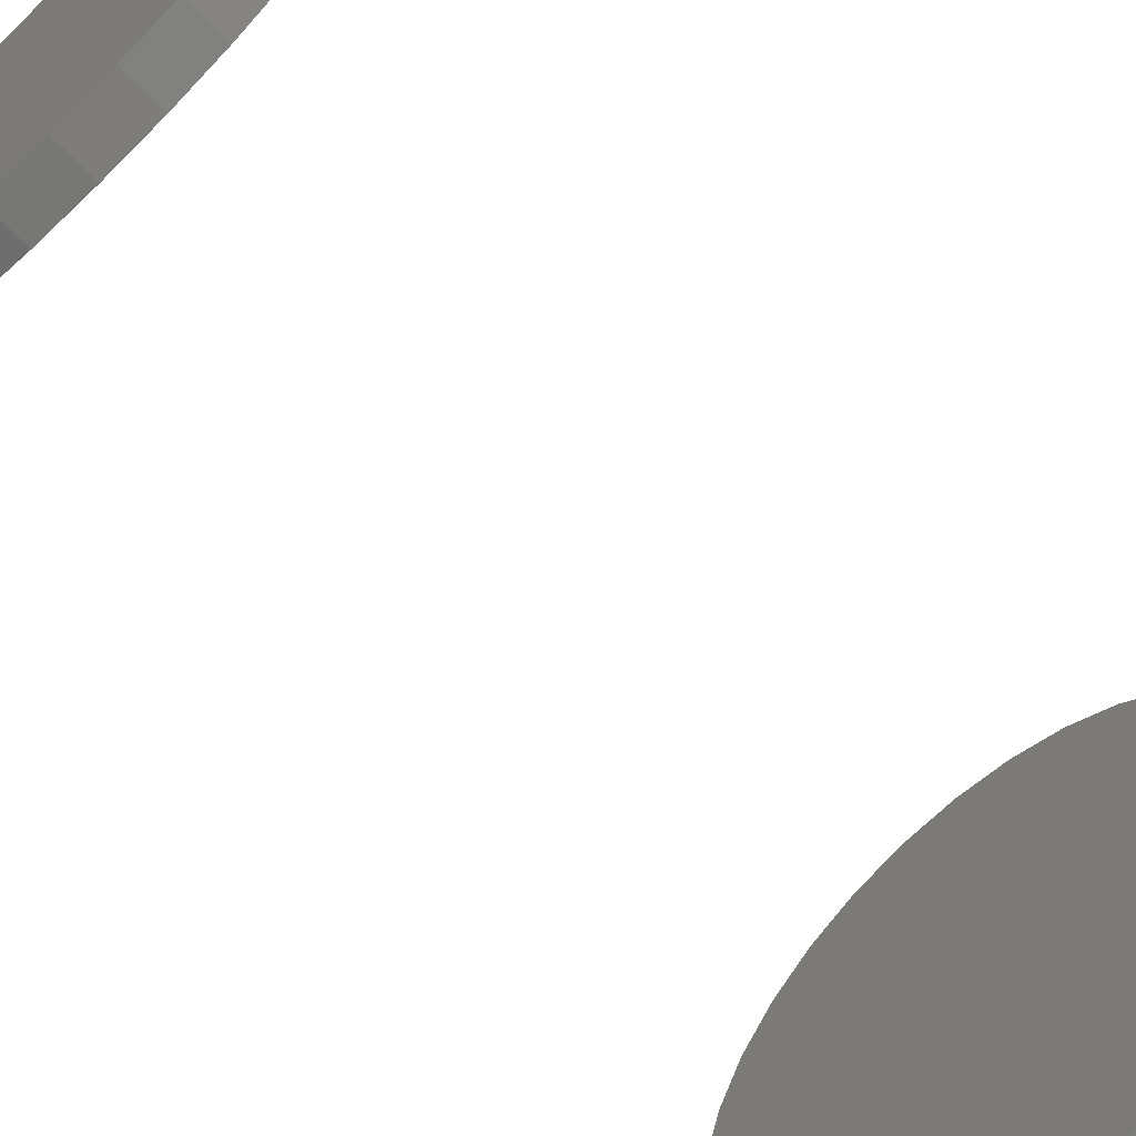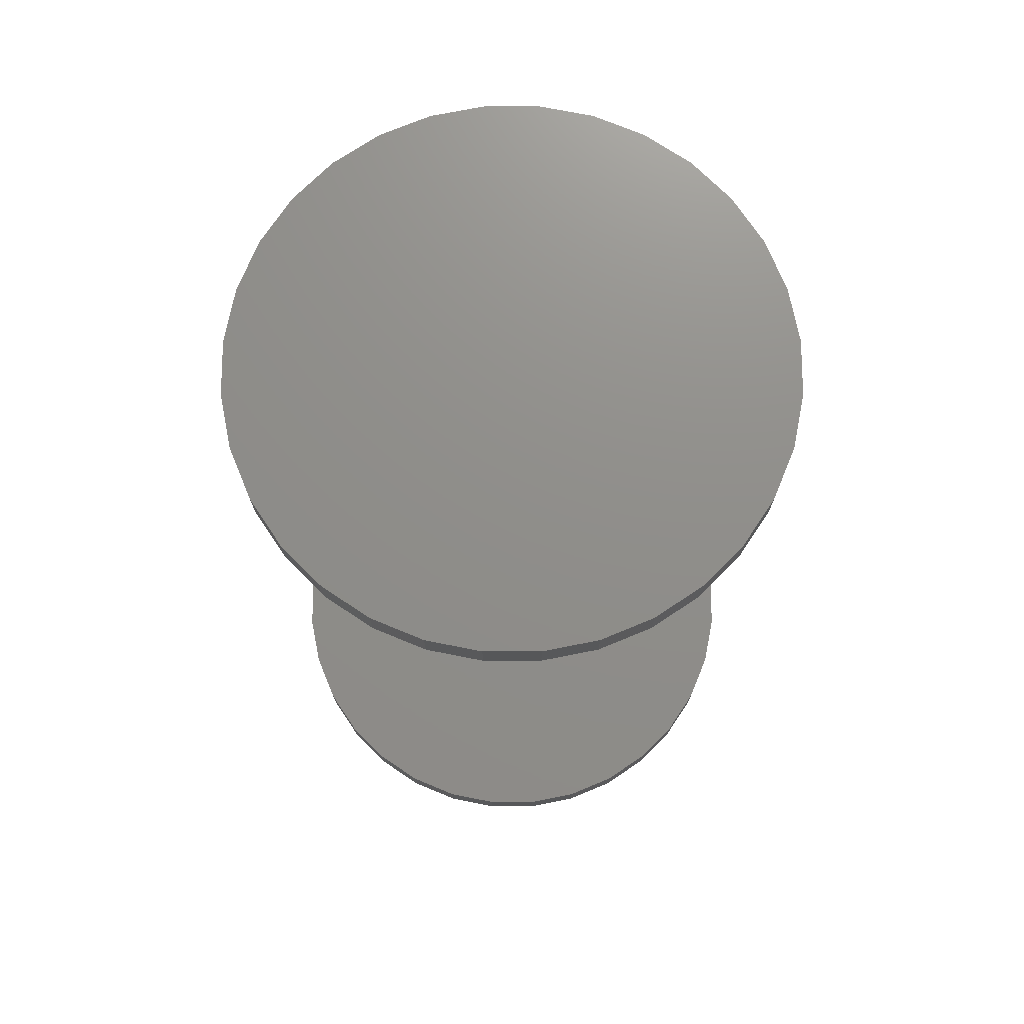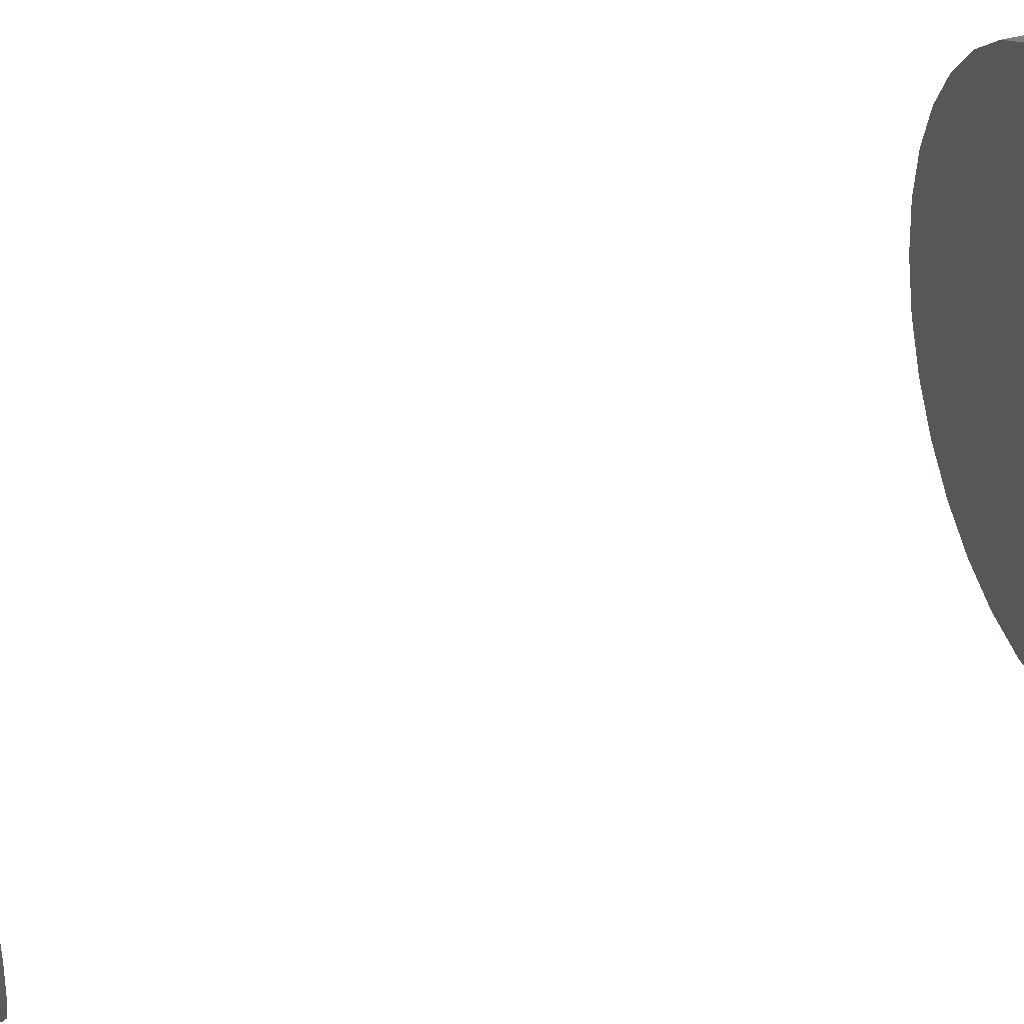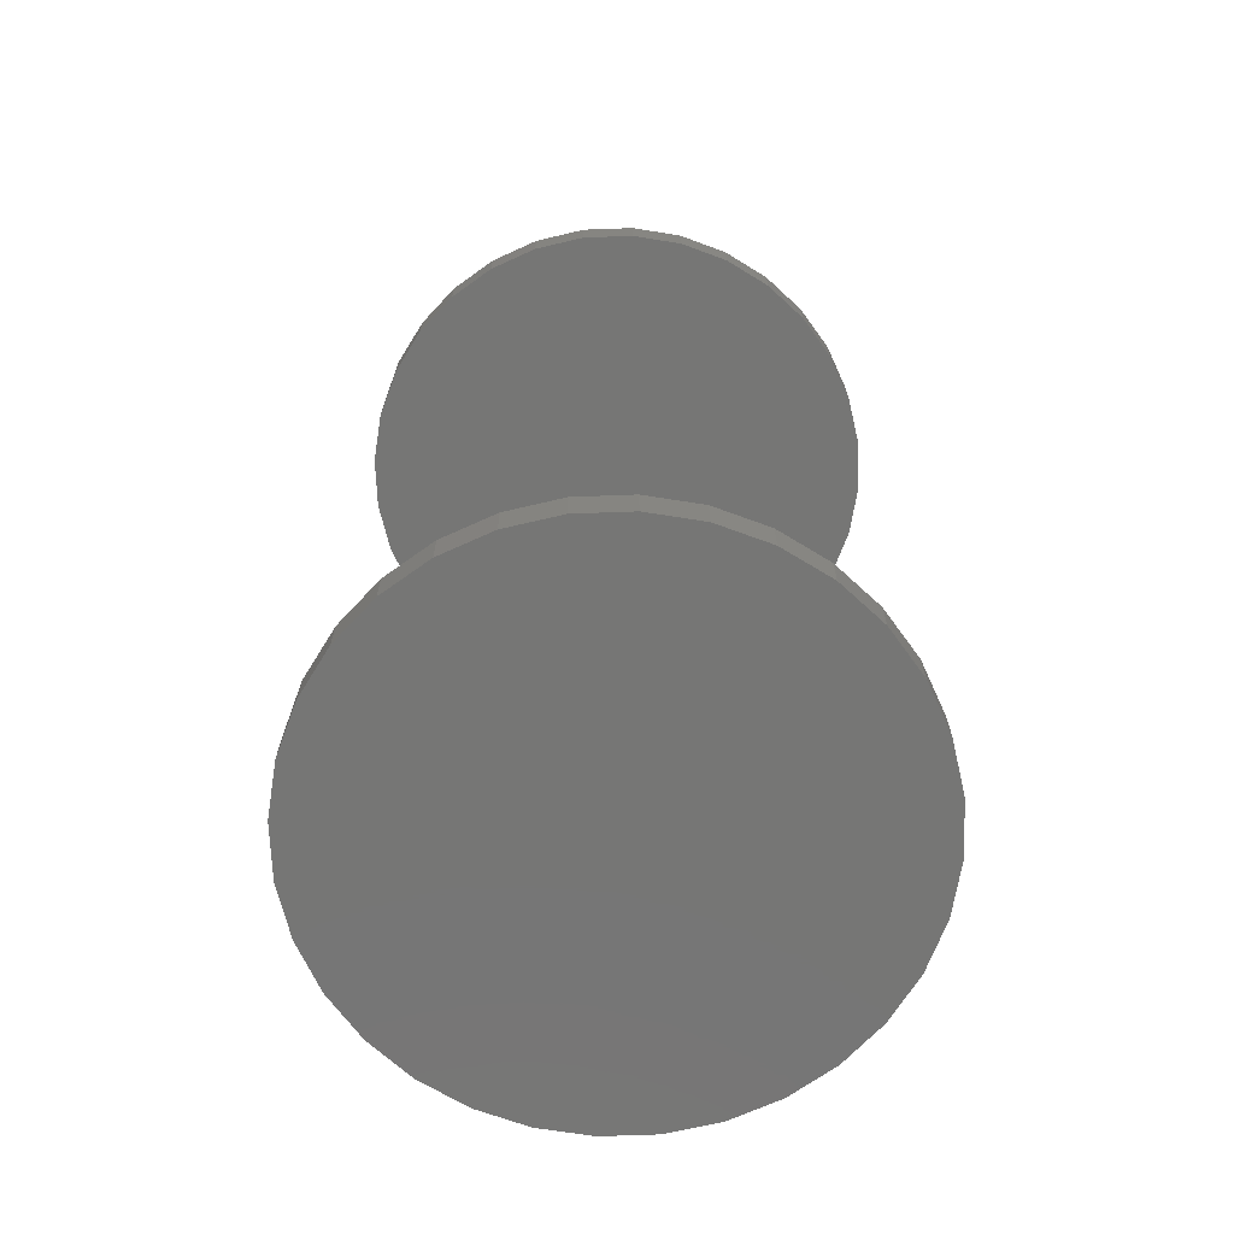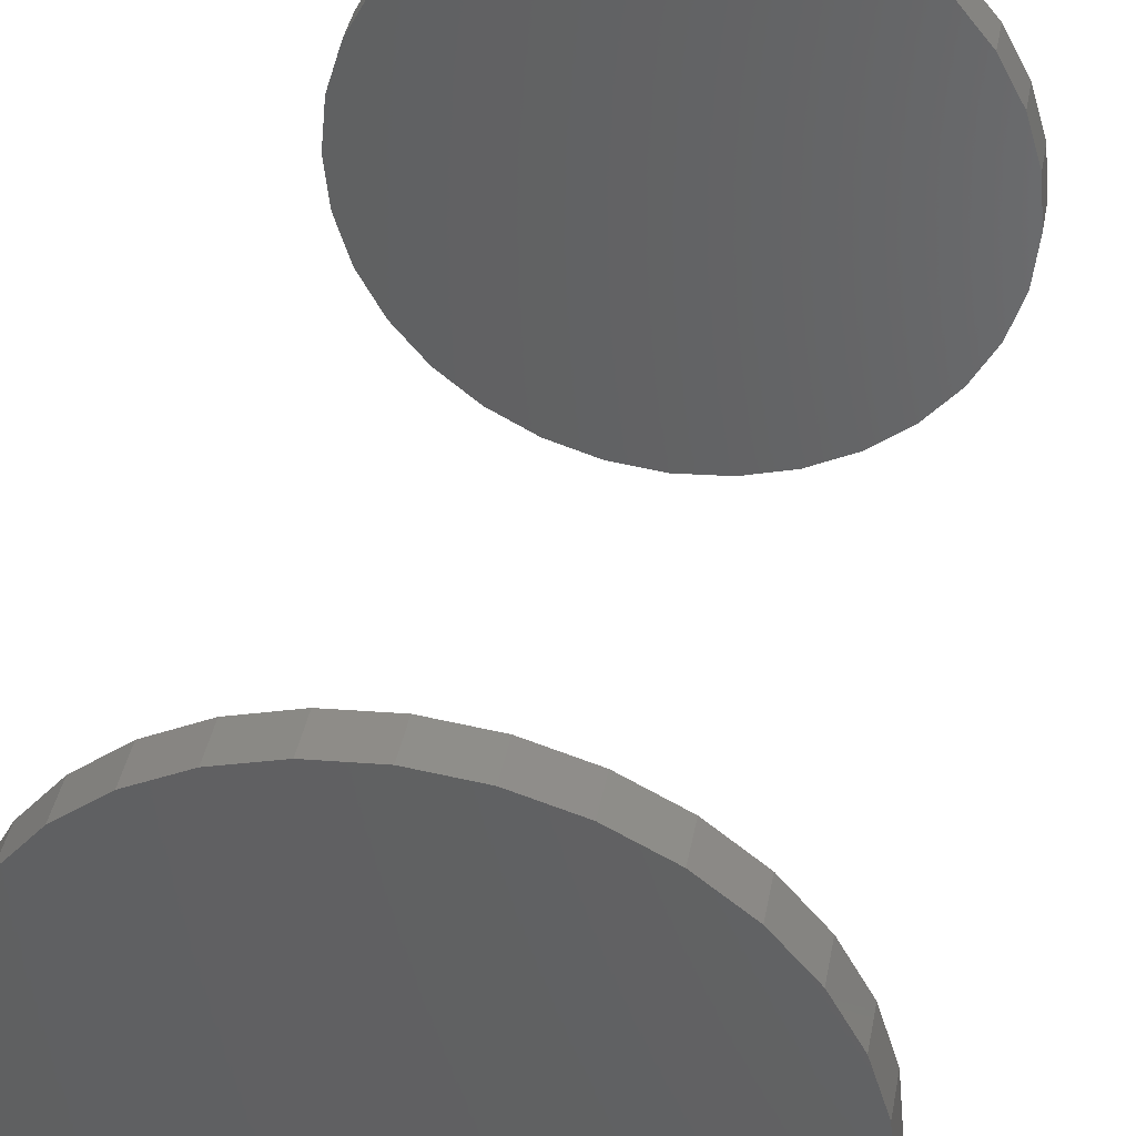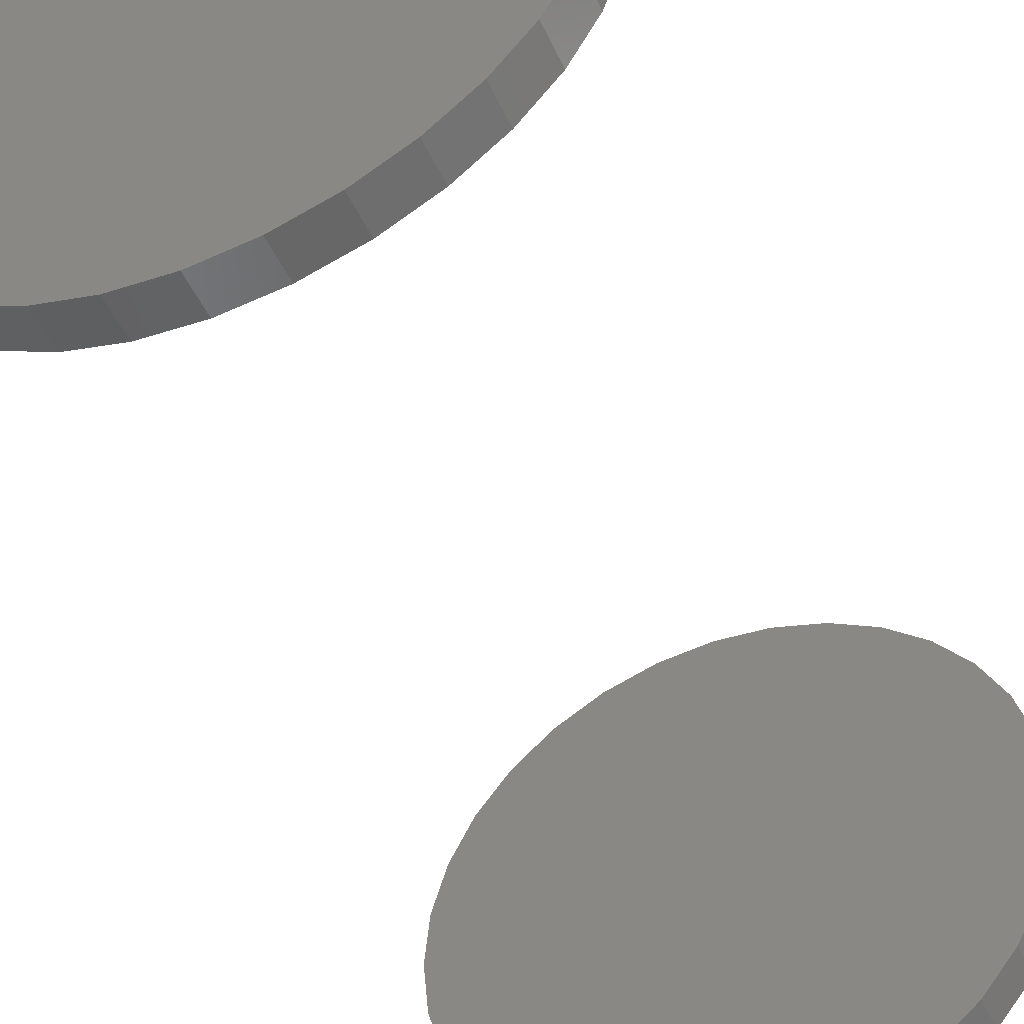
<metadata>
{"format":"stl","ext":"stl","renderer":"f3d","projection":"perspective","resolution":1024,"background":"white","views":[{"elev":-65.5,"azim":43.0,"up":"+Y"},{"elev":73.4,"azim":-16.9,"up":"+Z"},{"elev":40.8,"azim":72.0,"up":"+Y"},{"elev":-68.3,"azim":-26.0,"up":"+Z"},{"elev":41.2,"azim":10.8,"up":"+Y"},{"elev":-48.1,"azim":23.9,"up":"+Y"}]}
</metadata>
<code>
# stl→obj: 128 verts, 248 faces
v -0.2171 -7.11e-17 0.7266
v -0.2171 -7.11e-17 0.7578
v -0.2129 0.04313 0.7266
v -0.2129 0.04313 0.7578
v -0.2003 0.08459 0.7266
v -0.2003 0.08459 0.7578
v -0.1799 0.1228 0.7266
v -0.1799 0.1228 0.7578
v -0.1524 0.1563 0.7266
v -0.1524 0.1563 0.7578
v -0.1189 0.1838 0.7266
v -0.1189 0.1838 0.7578
v -0.08065 0.2042 0.7266
v -0.08065 0.2042 0.7578
v -0.03918 0.2168 0.7266
v -0.03918 0.2168 0.7578
v 0.003947 0.2211 0.7266
v 0.003947 0.2211 0.7578
v 0.04707 0.2168 0.7266
v 0.04707 0.2168 0.7578
v 0.08854 0.2042 0.7266
v 0.08854 0.2042 0.7578
v 0.1268 0.1838 0.7266
v 0.1268 0.1838 0.7578
v 0.1603 0.1563 0.7266
v 0.1603 0.1563 0.7578
v 0.1877 0.1228 0.7266
v 0.1877 0.1228 0.7578
v 0.2082 0.08459 0.7266
v 0.2082 0.08459 0.7578
v 0.2208 0.04313 0.7266
v 0.2208 0.04313 0.7578
v 0.225 -5.414e-17 0.7266
v 0.225 0 0.7578
v -0.2171 -7.11e-17 -0.007812
v -0.2171 -7.11e-17 0.02344
v -0.2129 0.04313 -0.007812
v -0.2129 0.04313 0.02344
v -0.2003 0.08459 -0.007812
v -0.2003 0.08459 0.02344
v -0.1799 0.1228 -0.007812
v -0.1799 0.1228 0.02344
v -0.1524 0.1563 -0.007812
v -0.1524 0.1563 0.02344
v -0.1189 0.1838 -0.007812
v -0.1189 0.1838 0.02344
v -0.08065 0.2042 -0.007812
v -0.08065 0.2042 0.02344
v -0.03918 0.2168 -0.007812
v -0.03918 0.2168 0.02344
v 0.003947 0.2211 -0.007812
v 0.003947 0.2211 0.02344
v 0.04707 0.2168 -0.007812
v 0.04707 0.2168 0.02344
v 0.08854 0.2042 -0.007812
v 0.08854 0.2042 0.02344
v 0.1268 0.1838 -0.007812
v 0.1268 0.1838 0.02344
v 0.1603 0.1563 -0.007812
v 0.1603 0.1563 0.02344
v 0.1877 0.1228 -0.007812
v 0.1877 0.1228 0.02344
v 0.2082 0.08459 -0.007812
v 0.2082 0.08459 0.02344
v 0.2208 0.04313 -0.007812
v 0.2208 0.04313 0.02344
v 0.225 -5.414e-17 -0.007812
v 0.225 0 0.02344
v 0.2208 -0.04313 0.7266
v 0.2208 -0.04313 0.7578
v 0.2082 -0.08459 0.7266
v 0.2082 -0.08459 0.7578
v 0.1877 -0.1228 0.7266
v 0.1877 -0.1228 0.7578
v 0.1603 -0.1563 0.7266
v 0.1603 -0.1563 0.7578
v 0.1268 -0.1838 0.7266
v 0.1268 -0.1838 0.7578
v 0.08854 -0.2042 0.7266
v 0.08854 -0.2042 0.7578
v 0.04707 -0.2168 0.7266
v 0.04707 -0.2168 0.7578
v 0.003947 -0.2211 0.7266
v 0.003947 -0.2211 0.7578
v -0.03918 -0.2168 0.7266
v -0.03918 -0.2168 0.7578
v -0.08065 -0.2042 0.7266
v -0.08065 -0.2042 0.7578
v -0.1189 -0.1838 0.7266
v -0.1189 -0.1838 0.7578
v -0.1524 -0.1563 0.7266
v -0.1524 -0.1563 0.7578
v -0.1799 -0.1228 0.7266
v -0.1799 -0.1228 0.7578
v -0.2003 -0.08459 0.7266
v -0.2003 -0.08459 0.7578
v -0.2129 -0.04313 0.7266
v -0.2129 -0.04313 0.7578
v 0.2208 -0.04313 -0.007812
v 0.2208 -0.04313 0.02344
v 0.2082 -0.08459 -0.007812
v 0.2082 -0.08459 0.02344
v 0.1877 -0.1228 -0.007812
v 0.1877 -0.1228 0.02344
v 0.1603 -0.1563 -0.007812
v 0.1603 -0.1563 0.02344
v 0.1268 -0.1838 -0.007812
v 0.1268 -0.1838 0.02344
v 0.08854 -0.2042 -0.007812
v 0.08854 -0.2042 0.02344
v 0.04707 -0.2168 -0.007812
v 0.04707 -0.2168 0.02344
v 0.003947 -0.2211 -0.007812
v 0.003947 -0.2211 0.02344
v -0.03918 -0.2168 -0.007812
v -0.03918 -0.2168 0.02344
v -0.08065 -0.2042 -0.007812
v -0.08065 -0.2042 0.02344
v -0.1189 -0.1838 -0.007812
v -0.1189 -0.1838 0.02344
v -0.1524 -0.1563 -0.007812
v -0.1524 -0.1563 0.02344
v -0.1799 -0.1228 -0.007812
v -0.1799 -0.1228 0.02344
v -0.2003 -0.08459 -0.007812
v -0.2003 -0.08459 0.02344
v -0.2129 -0.04313 -0.007812
v -0.2129 -0.04313 0.02344
f 1 2 3
f 3 2 4
f 3 4 5
f 5 4 6
f 5 6 7
f 7 6 8
f 7 8 9
f 9 8 10
f 9 10 11
f 11 10 12
f 11 12 13
f 13 12 14
f 13 14 15
f 15 14 16
f 15 16 17
f 17 16 18
f 17 18 19
f 19 18 20
f 19 20 21
f 21 20 22
f 21 22 23
f 23 22 24
f 23 24 25
f 25 24 26
f 25 26 27
f 27 26 28
f 27 28 29
f 29 28 30
f 29 30 31
f 31 30 32
f 31 32 33
f 33 32 34
f 35 36 37
f 37 36 38
f 37 38 39
f 39 38 40
f 39 40 41
f 41 40 42
f 41 42 43
f 43 42 44
f 43 44 45
f 45 44 46
f 45 46 47
f 47 46 48
f 47 48 49
f 49 48 50
f 49 50 51
f 51 50 52
f 51 52 53
f 53 52 54
f 53 54 55
f 55 54 56
f 55 56 57
f 57 56 58
f 57 58 59
f 59 58 60
f 59 60 61
f 61 60 62
f 61 62 63
f 63 62 64
f 63 64 65
f 65 64 66
f 65 66 67
f 67 66 68
f 33 34 69
f 69 34 70
f 69 70 71
f 71 70 72
f 71 72 73
f 73 72 74
f 73 74 75
f 75 74 76
f 75 76 77
f 77 76 78
f 77 78 79
f 79 78 80
f 79 80 81
f 81 80 82
f 81 82 83
f 83 82 84
f 83 84 85
f 85 84 86
f 85 86 87
f 87 86 88
f 87 88 89
f 89 88 90
f 89 90 91
f 91 90 92
f 91 92 93
f 93 92 94
f 93 94 95
f 95 94 96
f 95 96 97
f 97 96 98
f 97 98 1
f 1 98 2
f 67 68 99
f 99 68 100
f 99 100 101
f 101 100 102
f 101 102 103
f 103 102 104
f 103 104 105
f 105 104 106
f 105 106 107
f 107 106 108
f 107 108 109
f 109 108 110
f 109 110 111
f 111 110 112
f 111 112 113
f 113 112 114
f 113 114 115
f 115 114 116
f 115 116 117
f 117 116 118
f 117 118 119
f 119 118 120
f 119 120 121
f 121 120 122
f 121 122 123
f 123 122 124
f 123 124 125
f 125 124 126
f 125 126 127
f 127 126 128
f 127 128 35
f 35 128 36
f 50 54 52
f 54 50 48
f 54 48 56
f 110 116 112
f 112 116 114
f 56 48 58
f 58 48 46
f 58 46 60
f 60 46 44
f 60 44 62
f 62 44 42
f 62 42 64
f 64 42 40
f 64 40 66
f 66 40 38
f 66 38 68
f 68 38 36
f 68 36 100
f 100 36 128
f 100 128 102
f 102 128 126
f 102 126 104
f 104 126 124
f 104 124 106
f 106 124 122
f 106 122 108
f 108 122 120
f 108 120 110
f 110 120 118
f 110 118 116
f 17 19 15
f 13 15 19
f 21 13 19
f 81 85 79
f 83 85 81
f 85 87 79
f 79 87 89
f 79 89 77
f 77 89 91
f 77 91 75
f 75 91 93
f 75 93 73
f 73 93 95
f 73 95 71
f 71 95 97
f 71 97 69
f 69 97 1
f 69 1 33
f 33 1 3
f 33 3 31
f 31 3 5
f 31 5 29
f 29 5 7
f 29 7 27
f 27 7 9
f 27 9 25
f 25 9 11
f 25 11 23
f 23 11 13
f 23 13 21
f 51 53 49
f 47 49 53
f 55 47 53
f 111 115 109
f 113 115 111
f 115 117 109
f 109 117 119
f 109 119 107
f 107 119 121
f 107 121 105
f 105 121 123
f 105 123 103
f 103 123 125
f 103 125 101
f 101 125 127
f 101 127 99
f 99 127 35
f 99 35 67
f 67 35 37
f 67 37 65
f 65 37 39
f 65 39 63
f 63 39 41
f 63 41 61
f 61 41 43
f 61 43 59
f 59 43 45
f 59 45 57
f 57 45 47
f 57 47 55
f 16 20 18
f 20 16 14
f 20 14 22
f 80 86 82
f 82 86 84
f 22 14 24
f 24 14 12
f 24 12 26
f 26 12 10
f 26 10 28
f 28 10 8
f 28 8 30
f 30 8 6
f 30 6 32
f 32 6 4
f 32 4 34
f 34 4 2
f 34 2 70
f 70 2 98
f 70 98 72
f 72 98 96
f 72 96 74
f 74 96 94
f 74 94 76
f 76 94 92
f 76 92 78
f 78 92 90
f 78 90 80
f 80 90 88
f 80 88 86

</code>
